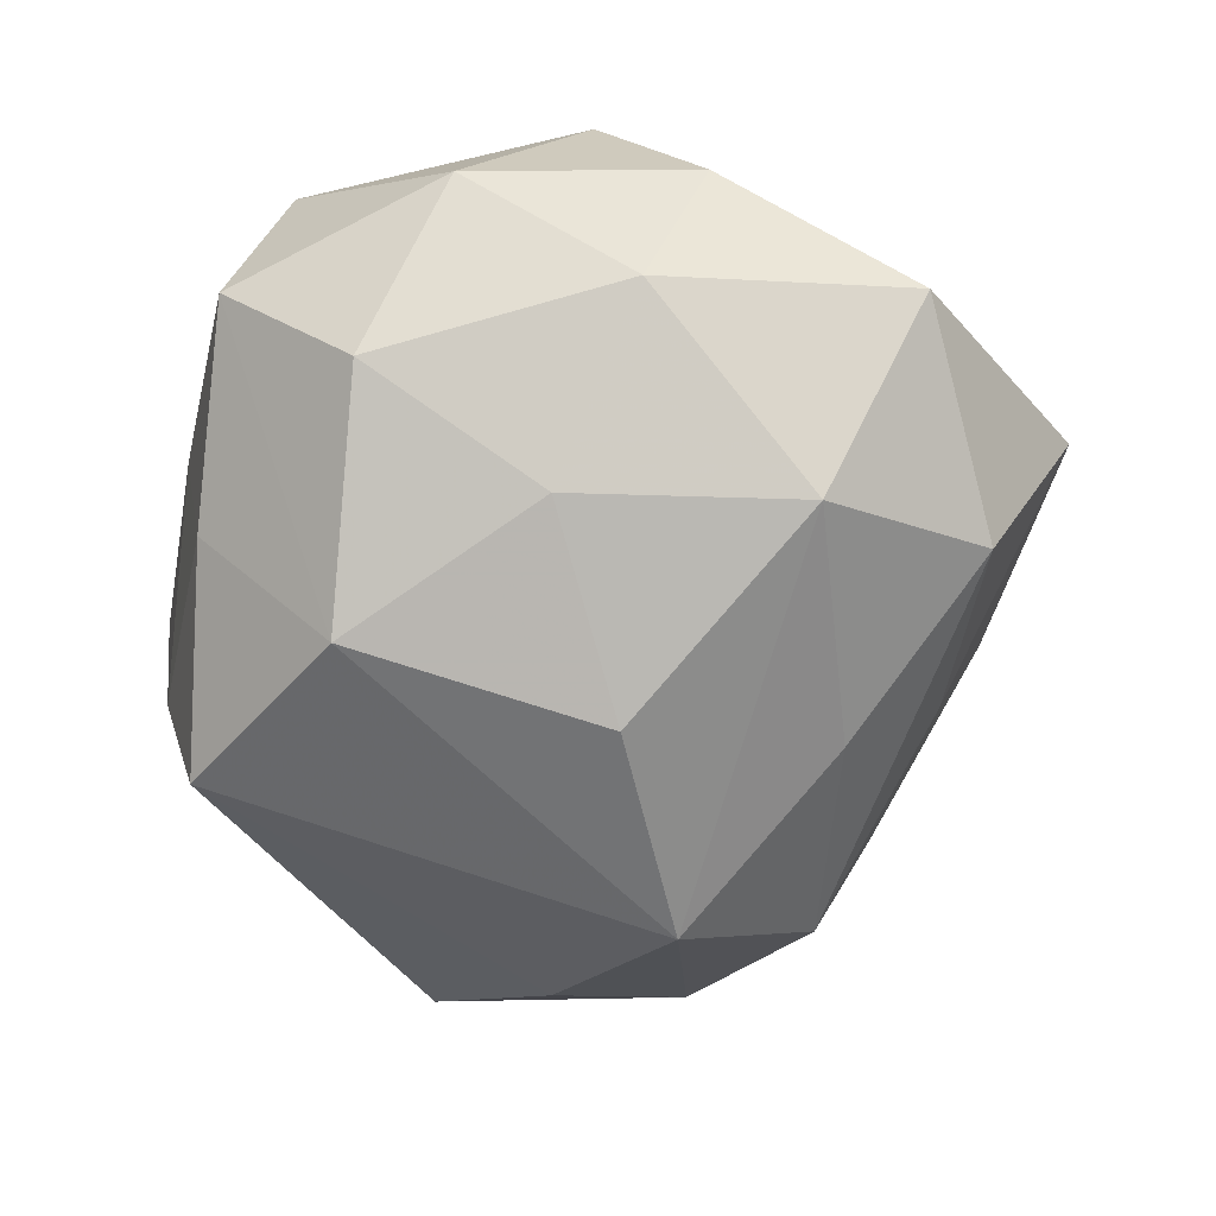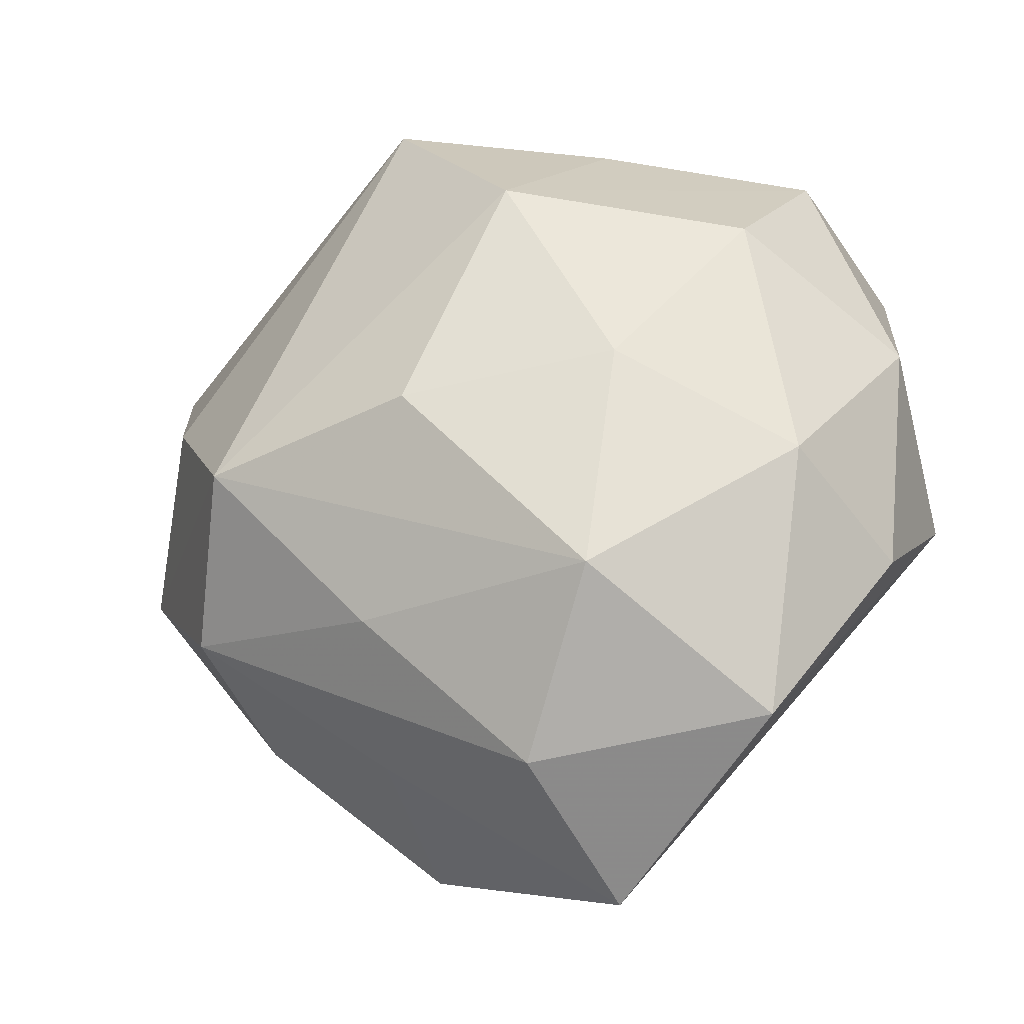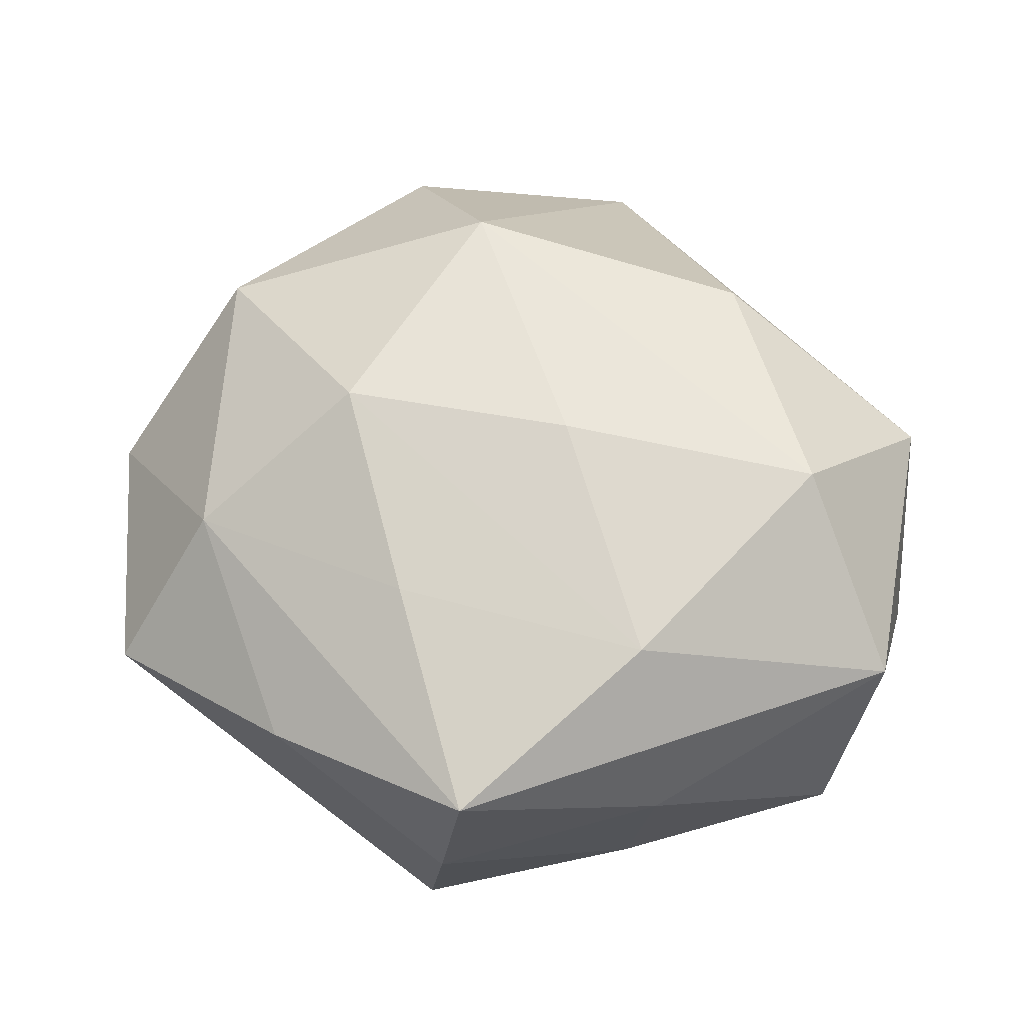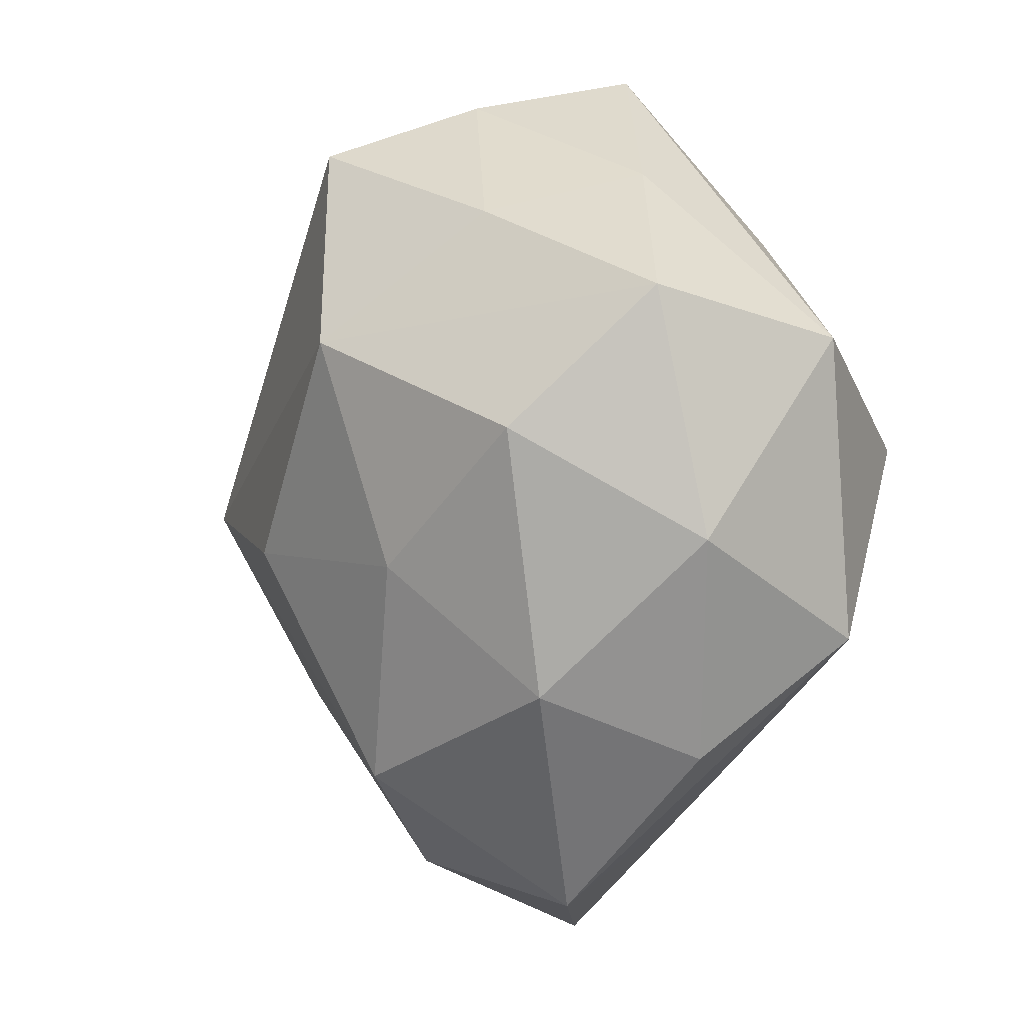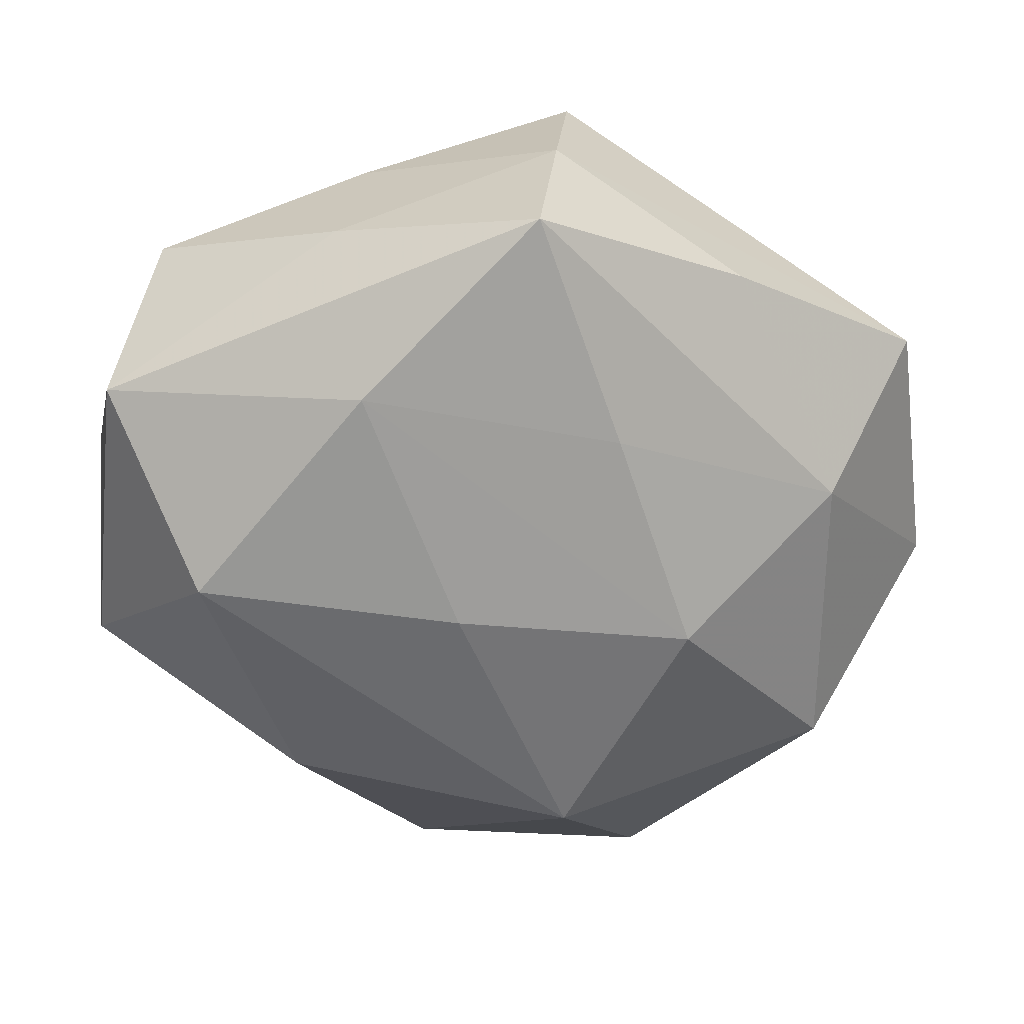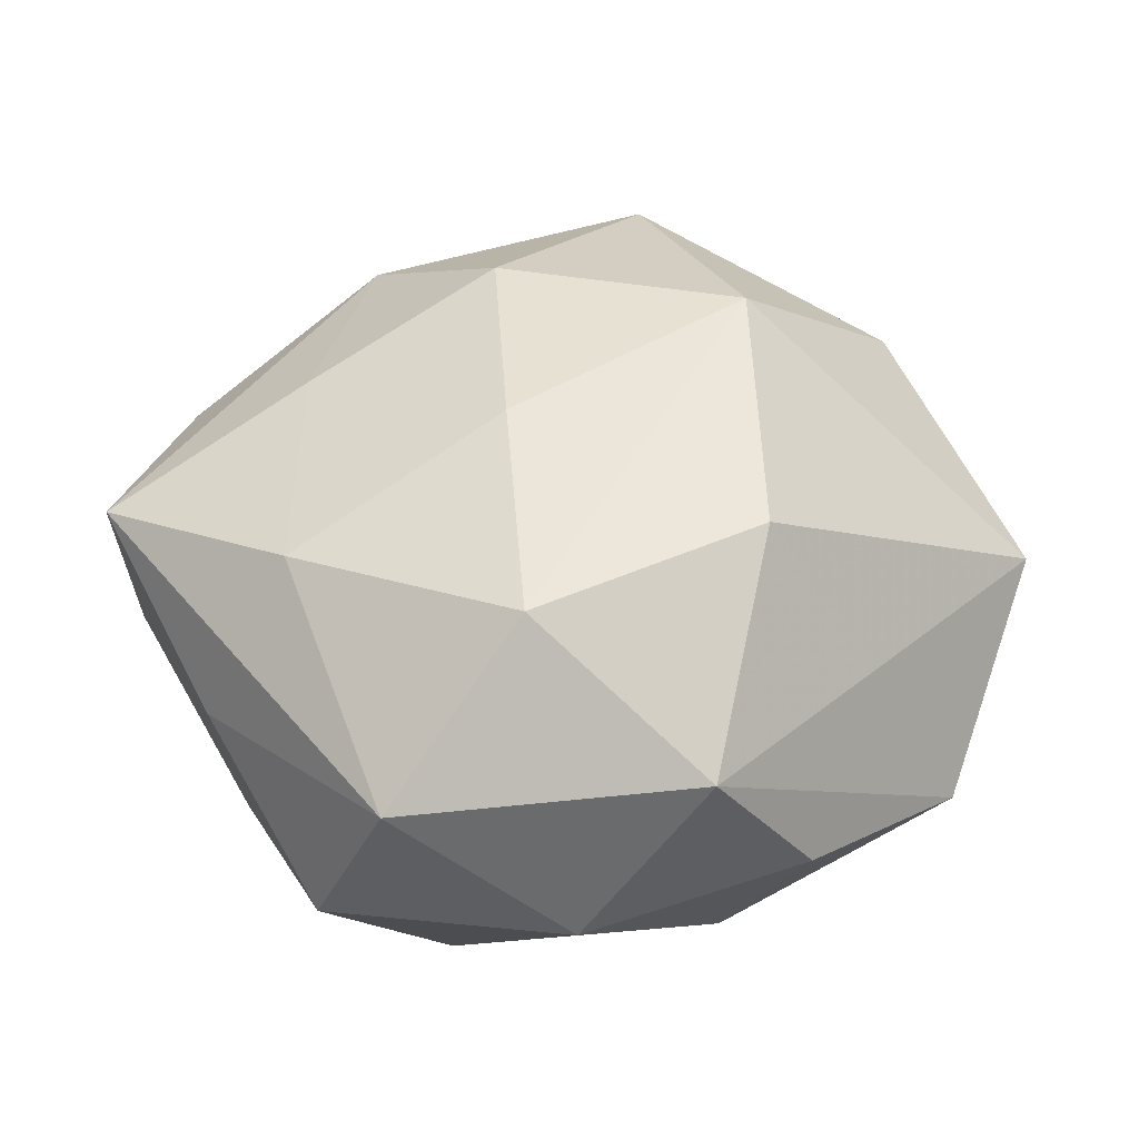
<metadata>
{"format":"obj","ext":"obj","renderer":"f3d","projection":"perspective","resolution":1024,"background":"white","views":[{"elev":-70.5,"azim":-83.5,"up":"+Z"},{"elev":-28.0,"azim":-160.2,"up":"+Y"},{"elev":56.7,"azim":-176.2,"up":"+Z"},{"elev":16.1,"azim":-118.0,"up":"+Y"},{"elev":36.8,"azim":-1.7,"up":"+Y"},{"elev":43.9,"azim":-102.4,"up":"+Z"}]}
</metadata>
<code>
v 0.03348 0.006406 -0.01233
v -0.005473 0.01888 -0.02472
v 0.03093 -0.01522 0.01704
v -0.01231 -0.02057 -0.0232
v 0.03031 -0.01693 -0.01156
v 0.02255 0.02941 0.006666
v -0.003556 -0.03443 -0.01378
v 0.006549 -0.01894 0.02478
v -0.034 0.02114 0.01075
v -0.03751 0.006002 -0.00379
v 0.008123 0.03335 -0.01746
v -0.007262 -0.04313 0.0008534
v -0.02986 -0.008515 -0.01559
v 0.02407 -0.005402 -0.02309
v -0.01107 0.02496 0.01871
v 0.006462 0.03719 -0.002771
v -0.02982 0.02654 -0.004454
v 0.01314 -0.02964 -0.005895
v 0.01755 0.001468 0.02326
v 0.01039 -0.02069 -0.01889
v 0.04233 -0.004867 0.001829
v -0.02485 -0.03129 -0.009914
v -0.01333 0.03303 0.003892
v -0.003081 0.00458 0.02418
v 0.03117 0.01049 0.01371
v 0.02835 -0.02312 0.001971
v 0.01421 -0.03517 0.01099
v 0.01129 0.01968 0.01825
v -0.02258 -0.02373 0.006301
v -0.02598 0.007761 0.02306
v -0.01523 0.0003173 -0.02297
v -0.01122 0.03048 -0.0111
v -0.02629 0.01477 -0.01685
v 0.03941 0.01819 0.000358
v 0.003663 -0.002939 -0.02699
v -0.01848 -0.01435 0.02143
v -0.03703 -0.005362 0.01144
v -0.03503 -0.01476 -0.002475
v 0.00437 0.03897 0.01253
f 2 17 32
f 38 13 22
f 21 14 1
f 12 27 8
f 5 14 21
f 28 25 39
f 21 25 3
f 8 27 3
f 33 17 2
f 22 13 4
f 23 32 17
f 37 38 22
f 16 23 39
f 32 23 16
f 11 14 2
f 11 1 14
f 2 32 11
f 32 16 11
f 26 5 21
f 21 3 26
f 26 3 27
f 27 12 18
f 18 26 27
f 5 26 18
f 24 30 8
f 8 3 19
f 19 3 25
f 25 28 19
f 19 24 8
f 2 14 35
f 14 4 35
f 31 33 2
f 2 35 31
f 31 35 4
f 13 33 31
f 31 4 13
f 5 18 7
f 7 18 12
f 7 12 22
f 22 4 7
f 9 23 17
f 9 37 30
f 39 23 9
f 22 12 29
f 29 37 22
f 8 30 36
f 30 37 36
f 37 29 36
f 36 12 8
f 36 29 12
f 39 25 6
f 6 16 39
f 20 4 14
f 20 7 4
f 14 5 20
f 5 7 20
f 39 9 15
f 15 9 30
f 30 24 15
f 15 28 39
f 15 19 28
f 24 19 15
f 38 37 10
f 37 9 10
f 10 9 17
f 13 38 10
f 17 33 10
f 10 33 13
f 34 11 16
f 16 6 34
f 1 11 34
f 21 1 34
f 34 25 21
f 34 6 25

</code>
